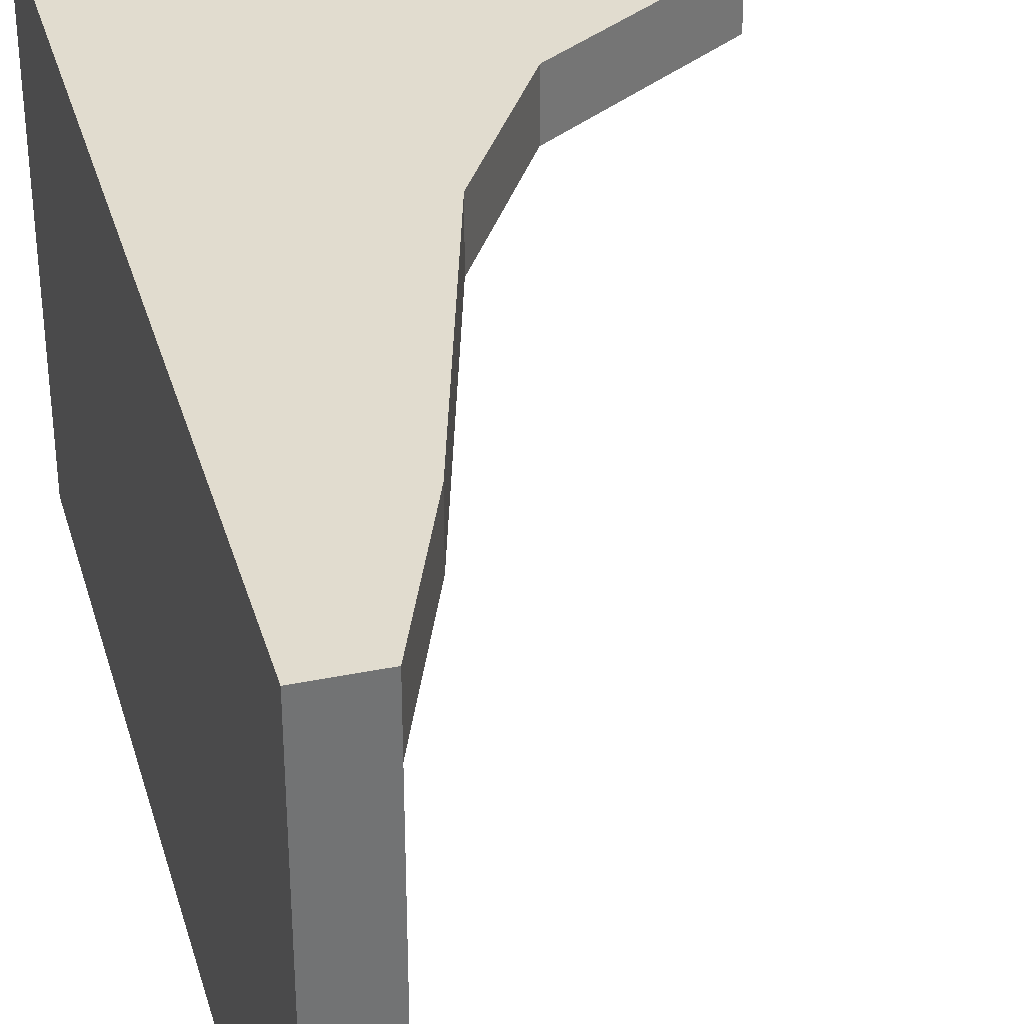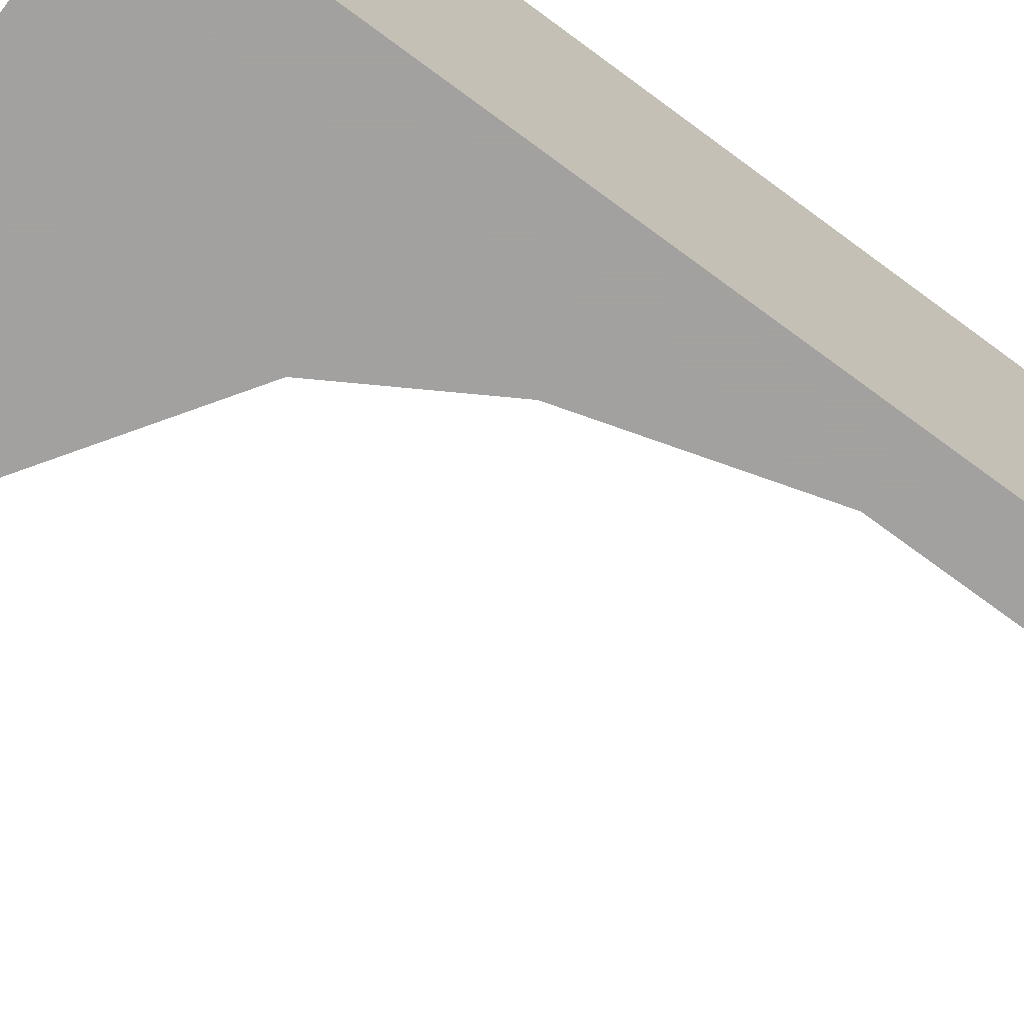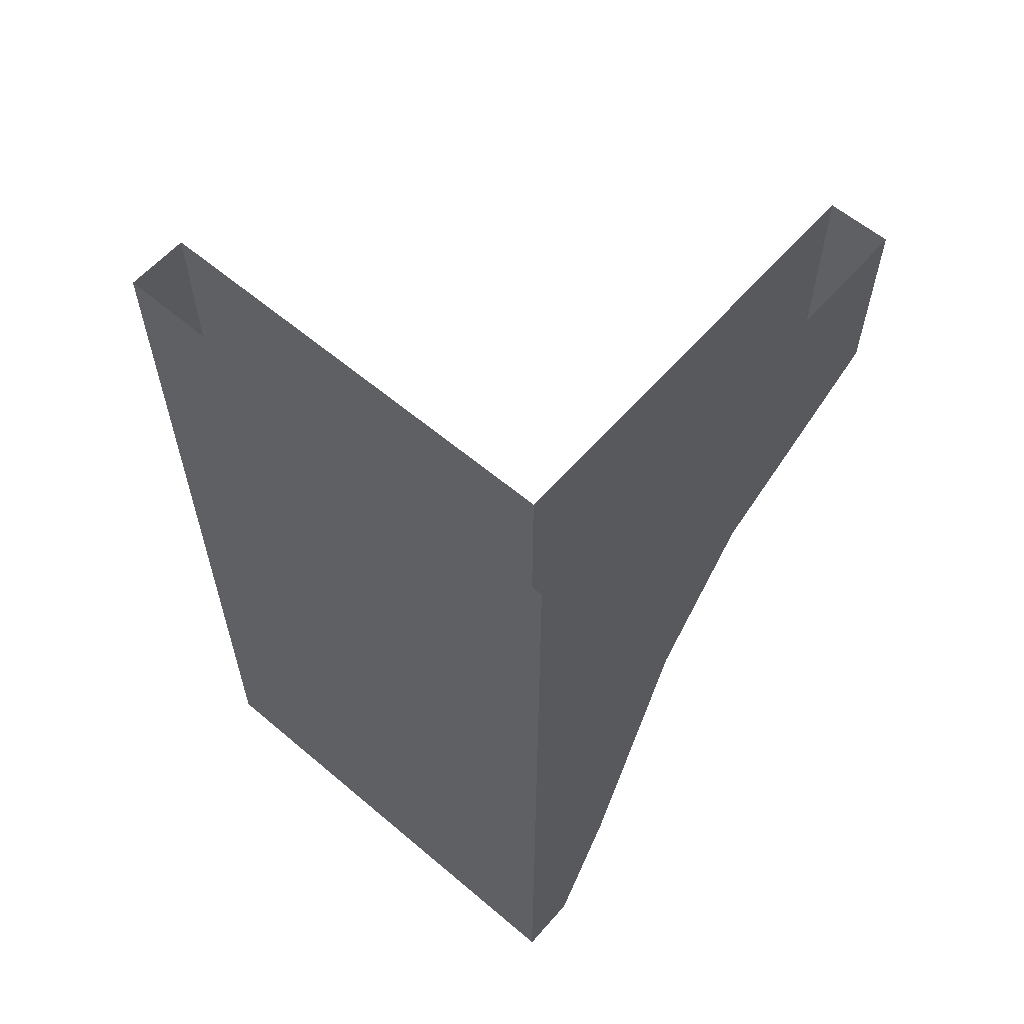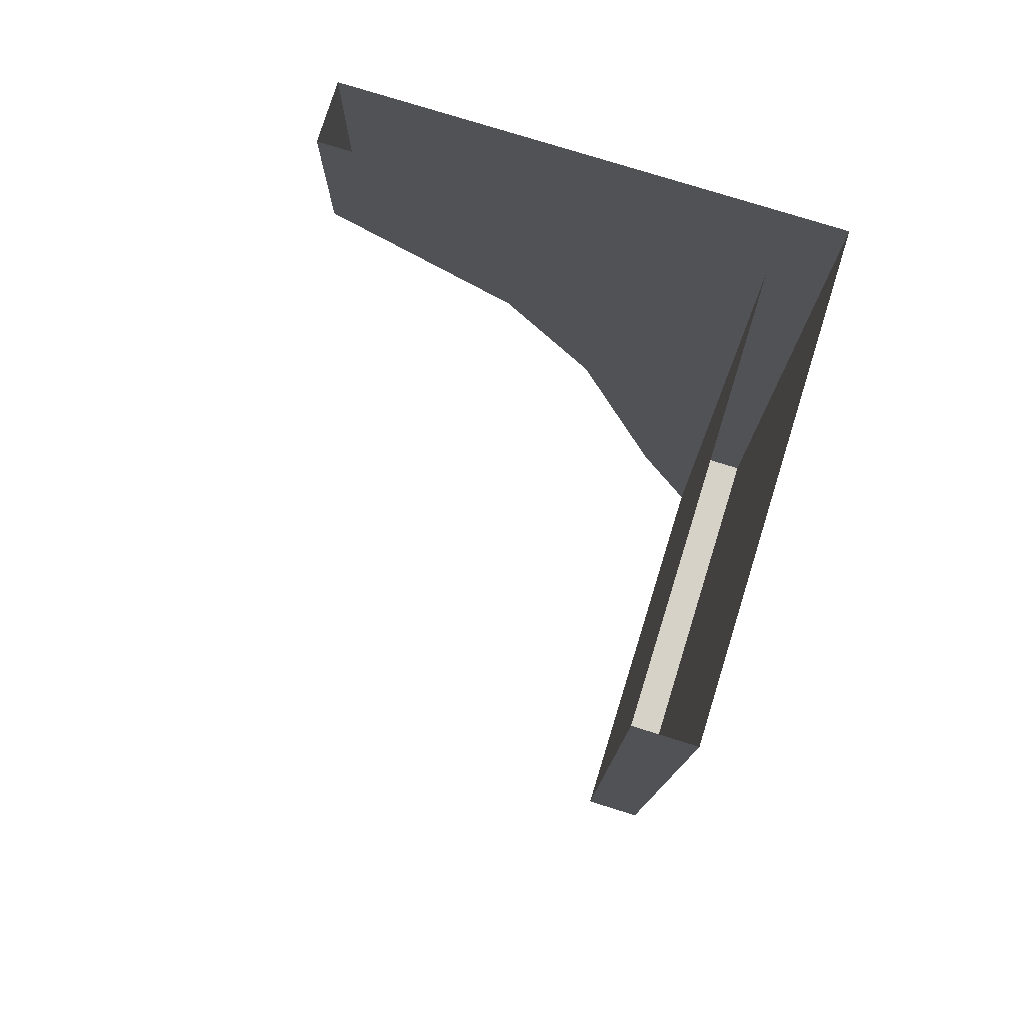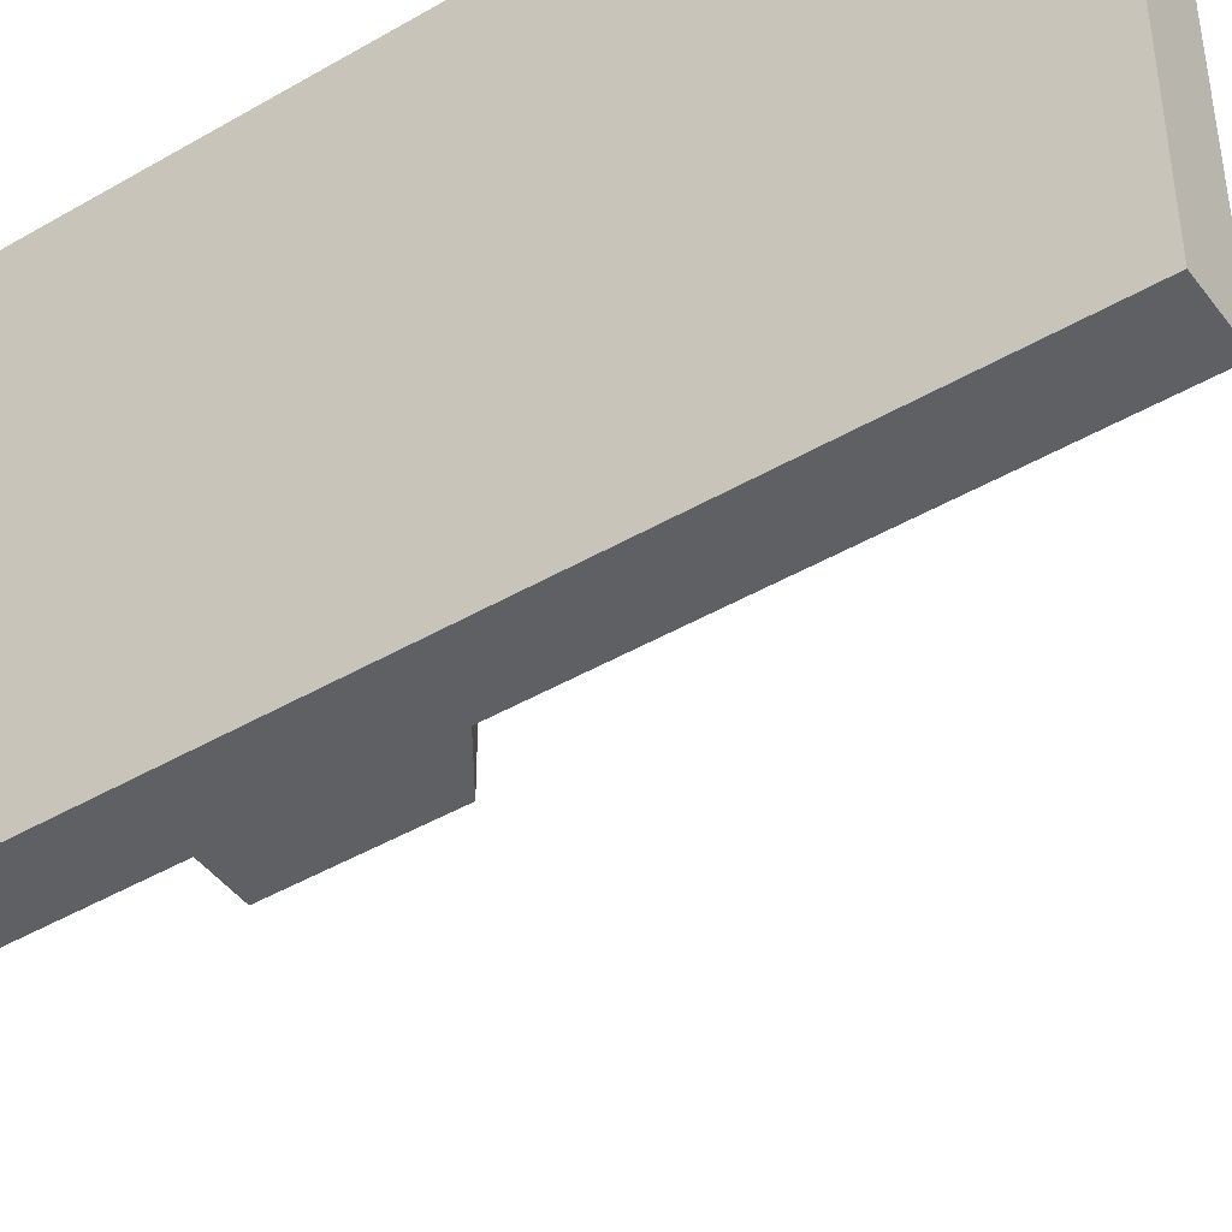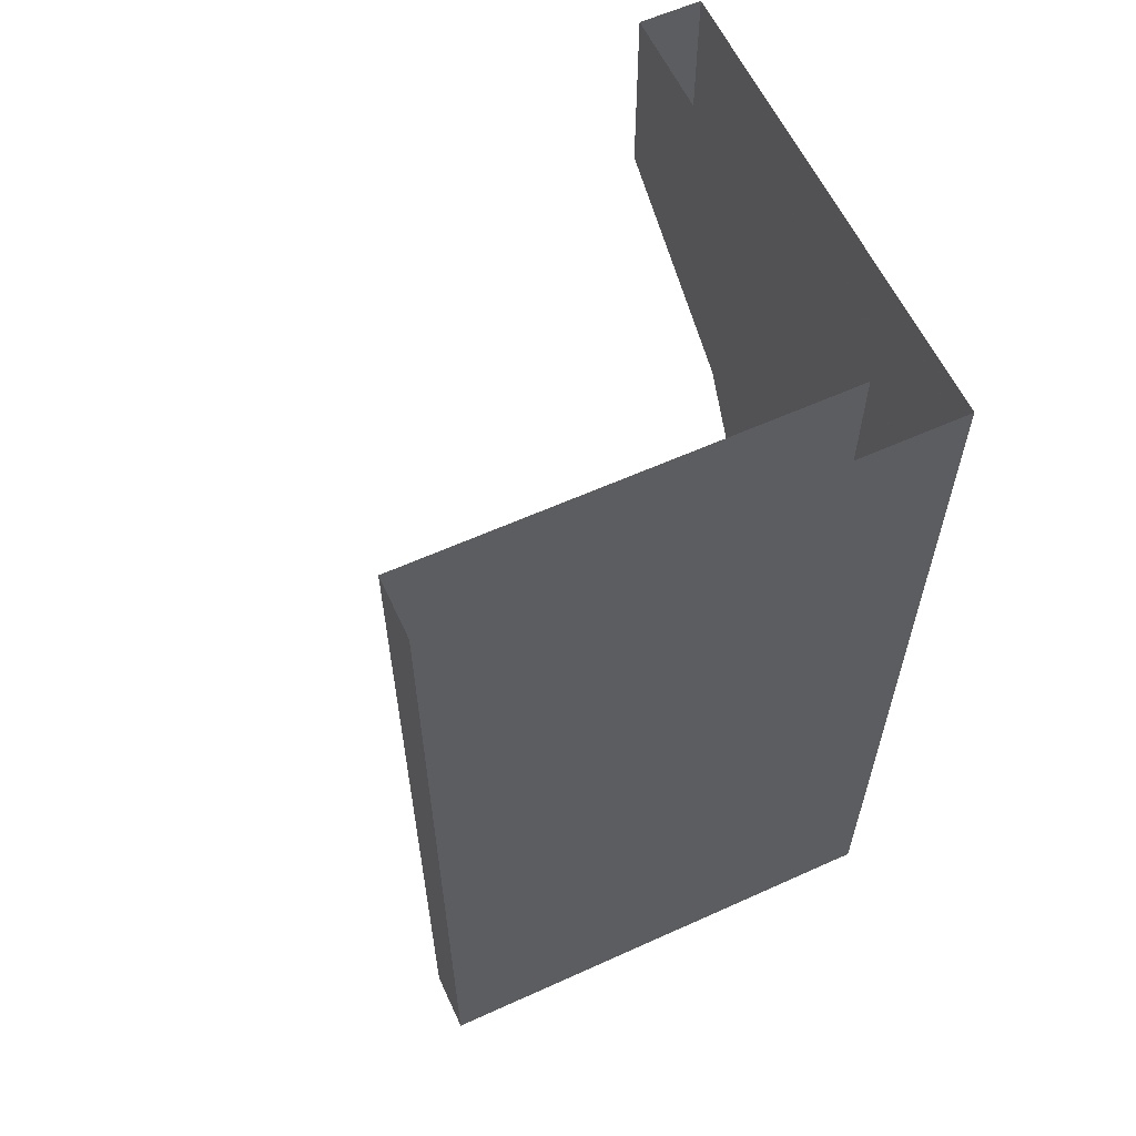
<metadata>
{"format":"obj","ext":"obj","renderer":"f3d","projection":"perspective","resolution":1024,"background":"white","views":[{"elev":34.5,"azim":-15.4,"up":"+Z"},{"elev":-72.3,"azim":-126.4,"up":"+Z"},{"elev":59.9,"azim":-49.1,"up":"+Y"},{"elev":77.7,"azim":-162.7,"up":"+Y"},{"elev":-44.4,"azim":-55.8,"up":"+Z"},{"elev":60.2,"azim":-114.8,"up":"+Y"}]}
</metadata>
<code>
o wall/6214/diagonal
v 64 0 64
v -48 0 64
v -48 -96 64
v 64 -48 64
v 64 -48 48
v 64 0 48
v -48 -96 48
v -48 0 48
v -48 -96 -64
v -48 0 -64
v -64 -96 -64
v -64 0 -64
v -64 -96 48
v -64 0 48
v -64 -96 64
v -64 0 64
v 16 -80 64
v 16 -80 48
v -8 -120 48
v -32 -200 48
v -48 -240 48
v -48 -240 -64
v -64 -240 -64
v -64 -240 48
v -64 -240 64
v -48 -240 64
v -32 -200 64
v -8 -120 64
f 1 2 3
f 1 3 4
f 1 4 5
f 1 5 6
f 6 5 7
f 6 7 8
f 8 7 9
f 8 9 10
f 10 9 11
f 10 11 12
f 12 11 13
f 12 13 14
f 14 13 15
f 14 15 16
f 16 15 3
f 16 3 2
f 5 4 17
f 5 17 18
f 5 18 7
f 7 18 19
f 7 19 20
f 7 20 21
f 7 21 9
f 9 21 22
f 9 22 11
f 11 22 23
f 11 23 13
f 13 23 24
f 13 24 25
f 13 25 15
f 15 25 3
f 3 25 26
f 3 26 27
f 3 27 28
f 3 28 17
f 3 17 4
f 26 25 24
f 26 24 21
f 26 21 27
f 27 21 20
f 27 20 28
f 28 20 19
f 28 19 17
f 17 19 18
f 23 22 21
f 23 21 24

</code>
